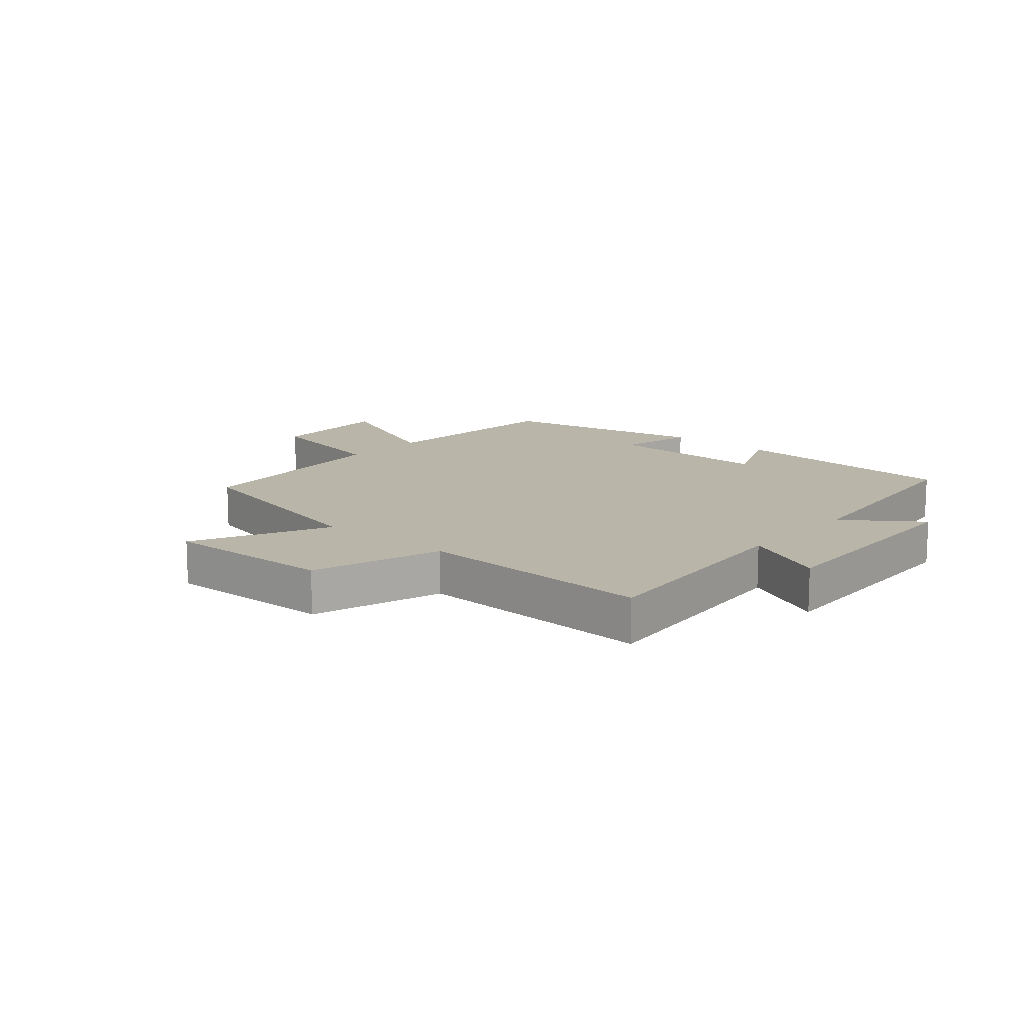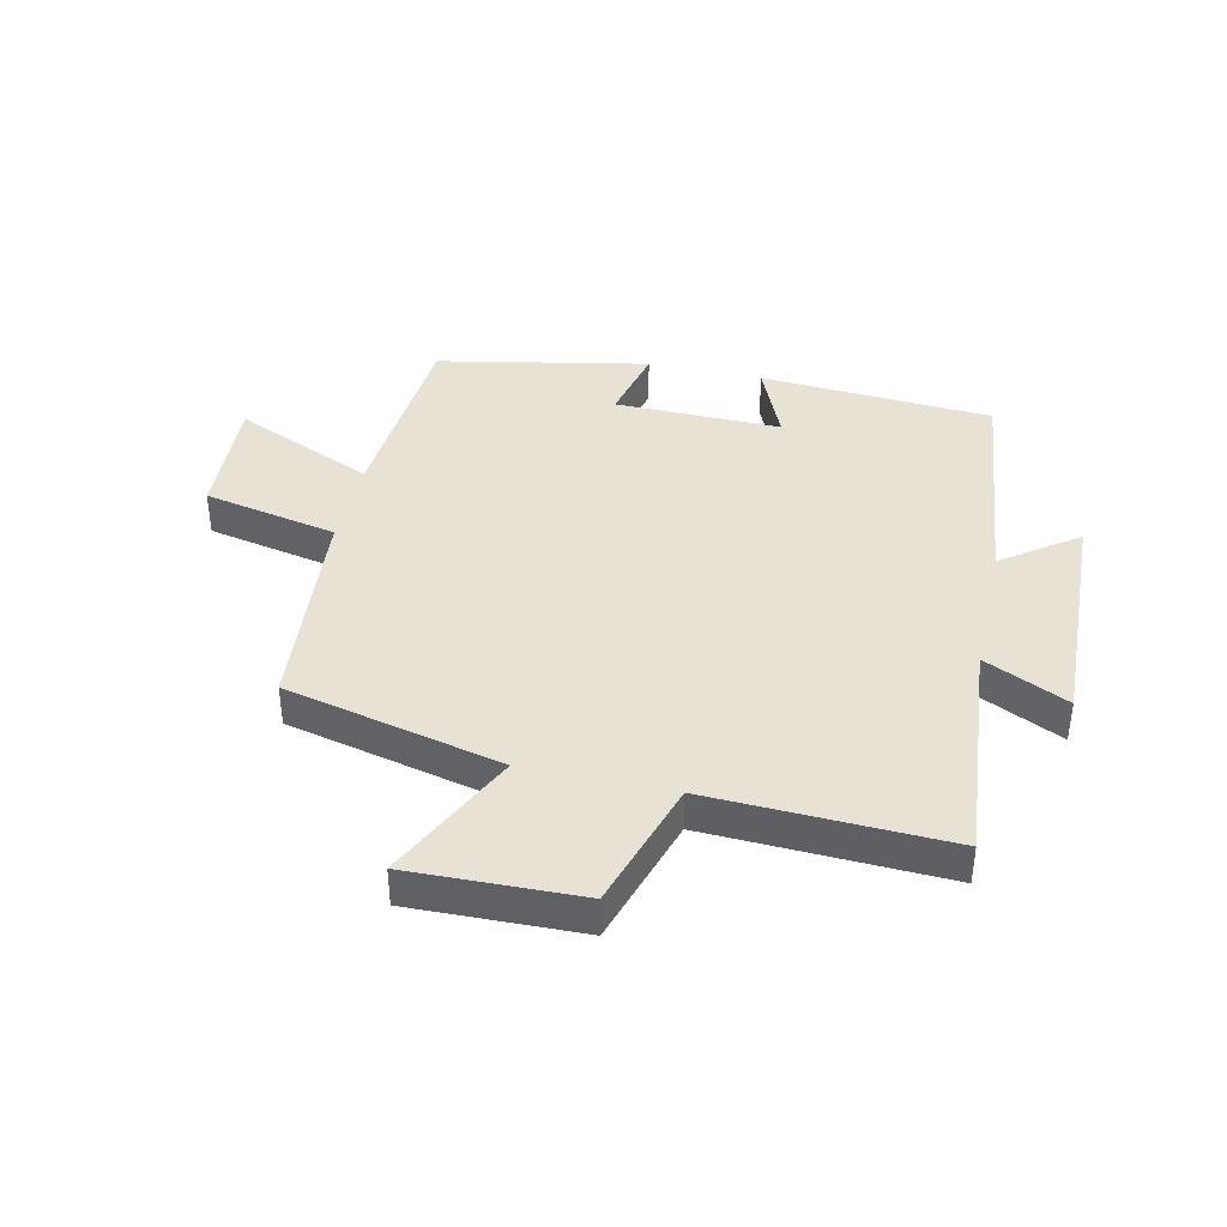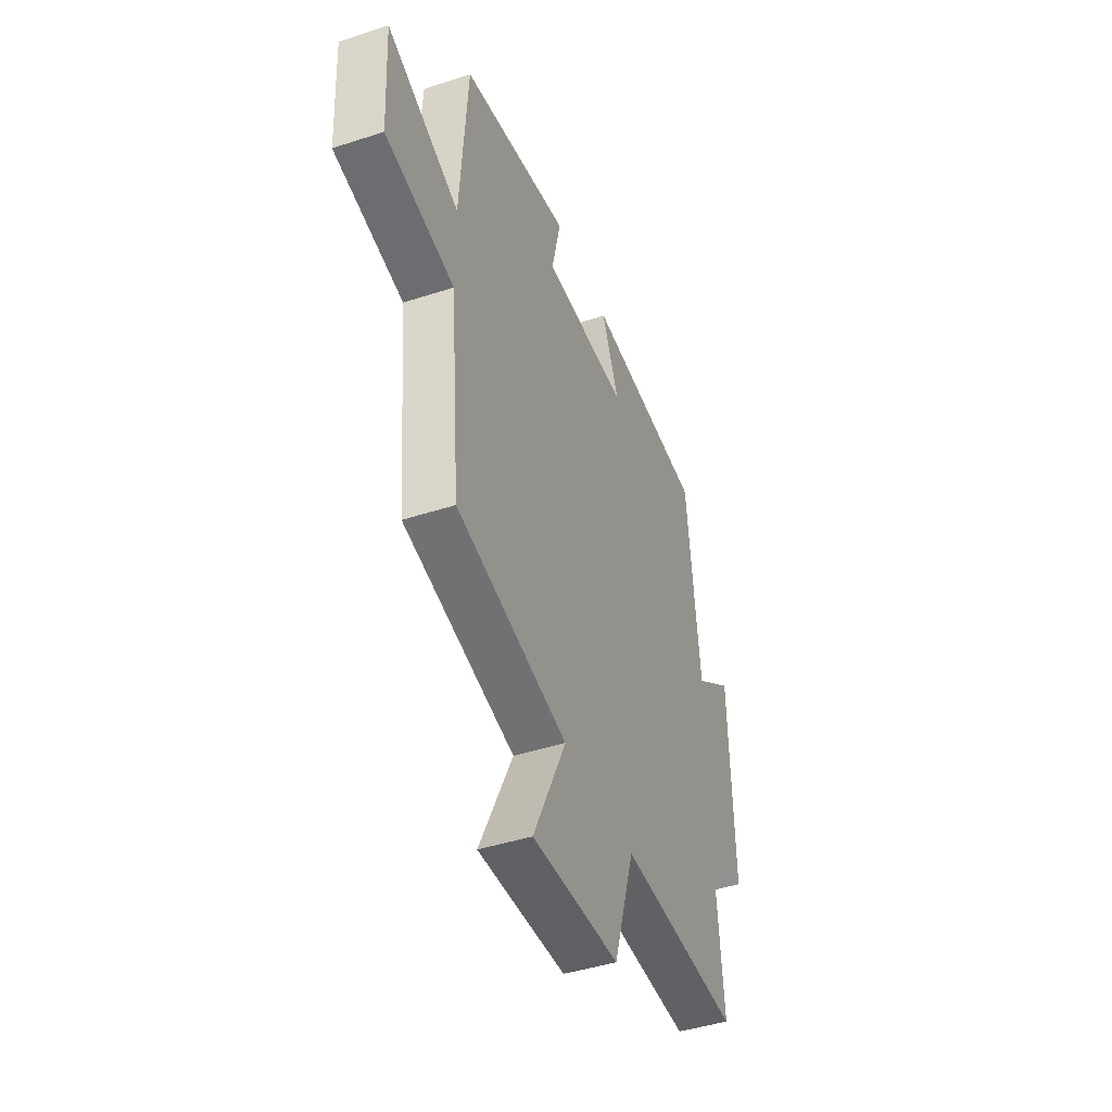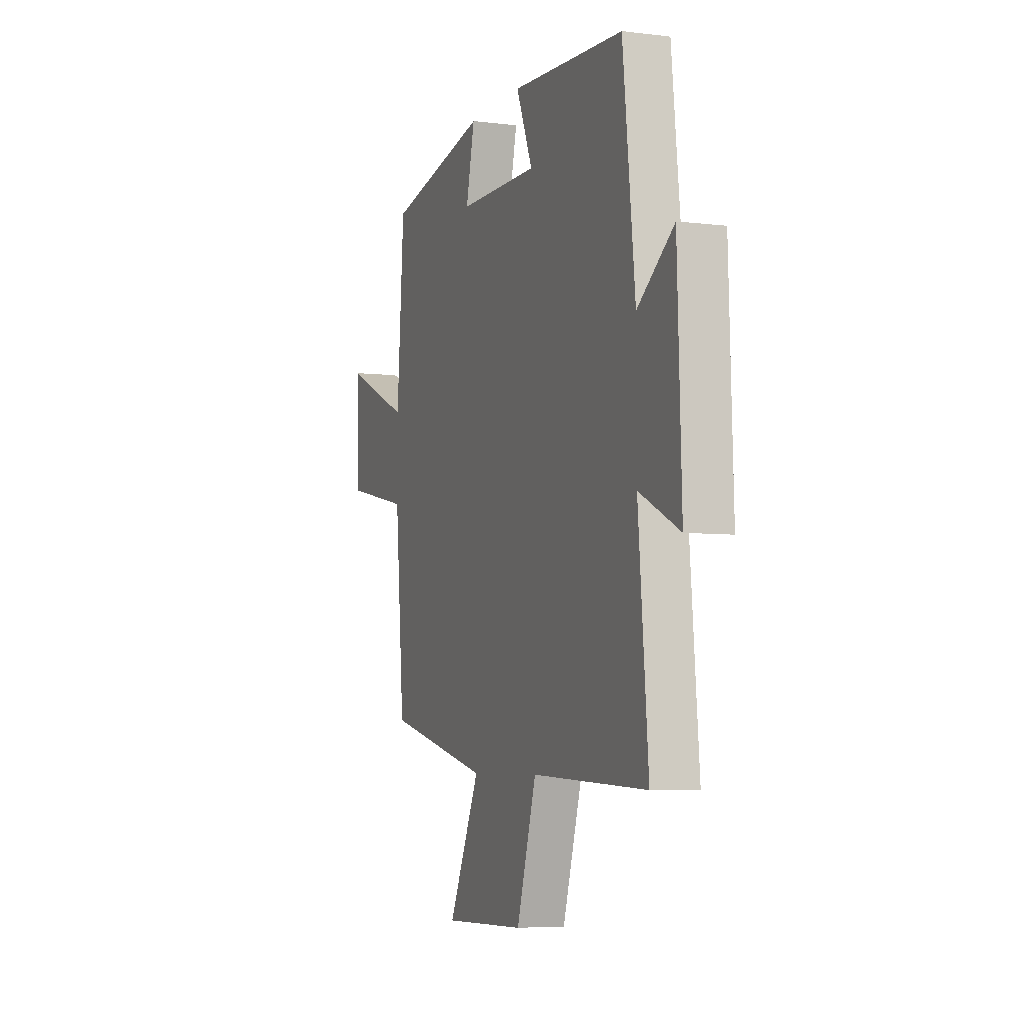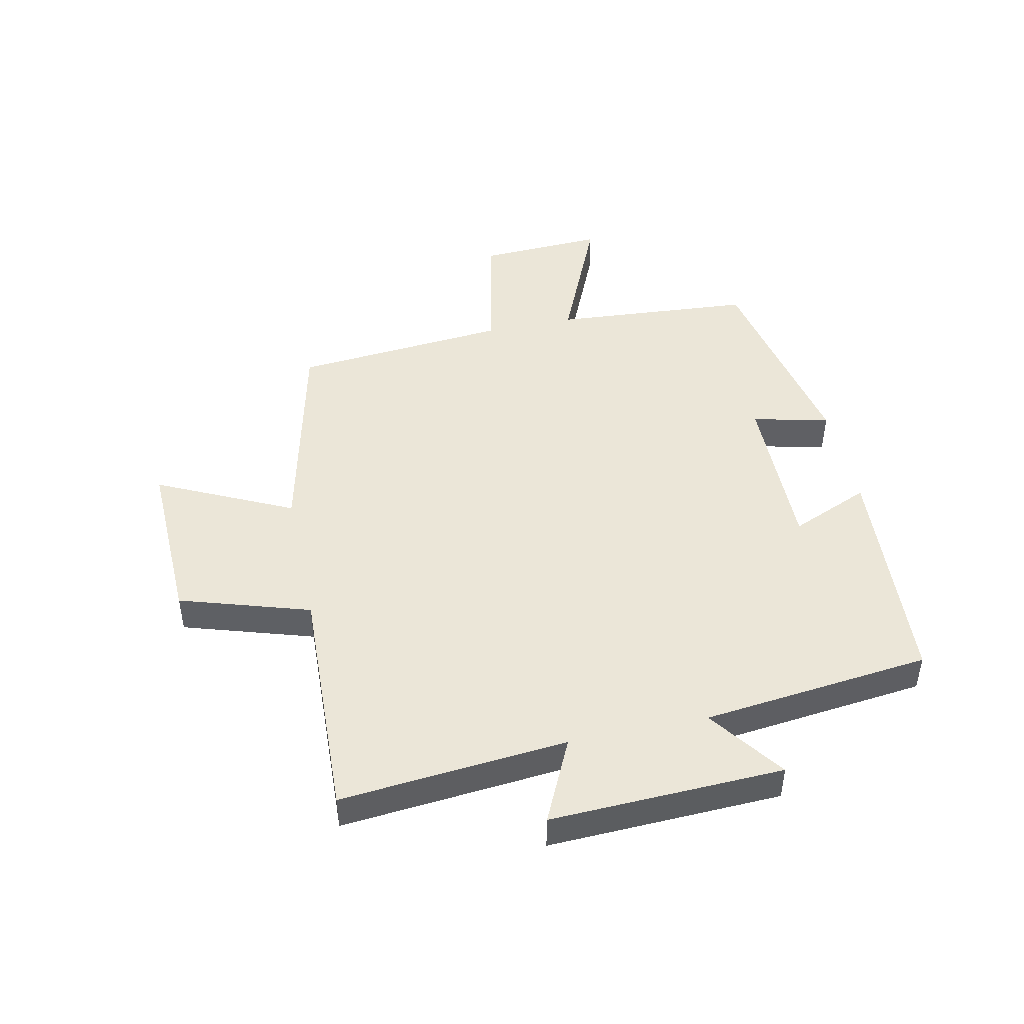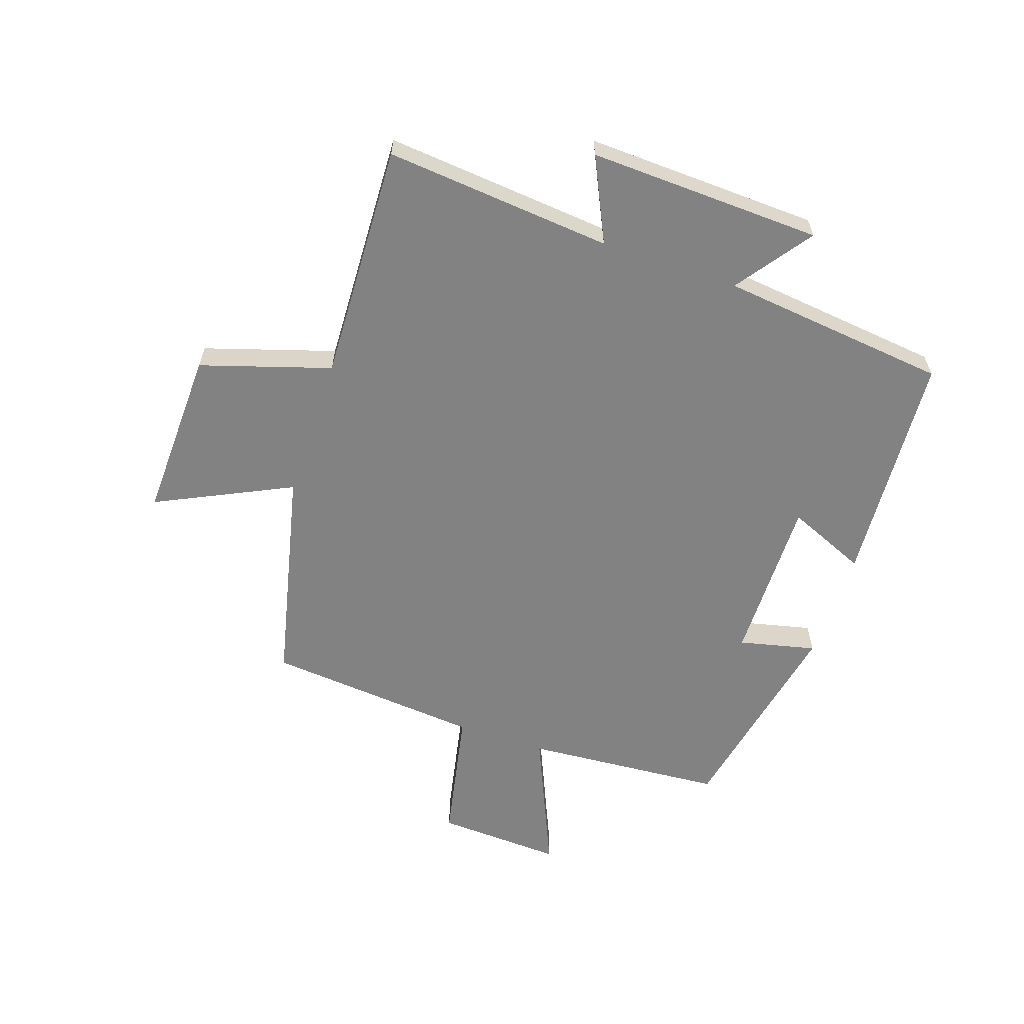
<metadata>
{"format":"obj","ext":"obj","renderer":"f3d","projection":"perspective","resolution":1024,"background":"white","views":[{"elev":13.4,"azim":-139.0,"up":"+Y"},{"elev":40.0,"azim":-167.4,"up":"+Y"},{"elev":-43.7,"azim":111.0,"up":"+Z"},{"elev":-5.8,"azim":-110.5,"up":"+Z"},{"elev":46.3,"azim":-102.1,"up":"+Y"},{"elev":-60.9,"azim":-108.8,"up":"+Y"}]}
</metadata>
<code>
v -0.458 0.07 0.474
v -0.069 0.07 0.5
v -0.125 0.07 0.368
v 0.153 0.07 0.372
v 0.123 0.07 0.5
v 0.475 0.07 0.43
v 0.5 0.07 0.097
v 0.734 0.07 0.199
v 0.724 0.07 -0.011
v 0.5 0.07 -0.057
v 0.468 0.07 -0.416
v 0.106 0.07 -0.5
v 0.214 0.07 -0.724
v -0.07 0.07 -0.716
v -0.138 0.07 -0.5
v -0.534 0.07 -0.516
v -0.5 0.07 -0.138
v -0.639 0.07 -0.204
v -0.625 0.07 0.184
v -0.5 0.07 0.094
v -0.458 0 0.474
v -0.069 0 0.5
v -0.125 0 0.368
v 0.153 0 0.372
v 0.123 0 0.5
v 0.475 0 0.43
v 0.5 0 0.097
v 0.734 0 0.199
v 0.724 0 -0.011
v 0.5 0 -0.057
v 0.468 0 -0.416
v 0.106 0 -0.5
v 0.214 0 -0.724
v -0.07 0 -0.716
v -0.138 0 -0.5
v -0.534 0 -0.516
v -0.5 0 -0.138
v -0.639 0 -0.204
v -0.625 0 0.184
v -0.5 0 0.094
f 17 18 19 20
f 17 20 1 2
f 15 16 17
f 12 13 14 15
f 10 11 12 15
f 10 15 17
f 7 8 9 10
f 4 5 6 7
f 3 4 7 10
f 17 2 3
f 3 10 17
f 40 39 38 37
f 22 21 40 37
f 37 36 35
f 35 34 33 32
f 35 32 31 30
f 37 35 30
f 30 29 28 27
f 27 26 25 24
f 30 27 24 23
f 23 22 37
f 37 30 23
f 1 21 22 2
f 2 22 23 3
f 3 23 24 4
f 4 24 25 5
f 5 25 26 6
f 6 26 27 7
f 7 27 28 8
f 8 28 29 9
f 9 29 30 10
f 10 30 31 11
f 11 31 32 12
f 12 32 33 13
f 13 33 34 14
f 14 34 35 15
f 15 35 36 16
f 16 36 37 17
f 17 37 38 18
f 18 38 39 19
f 19 39 40 20
f 20 40 21 1

</code>
